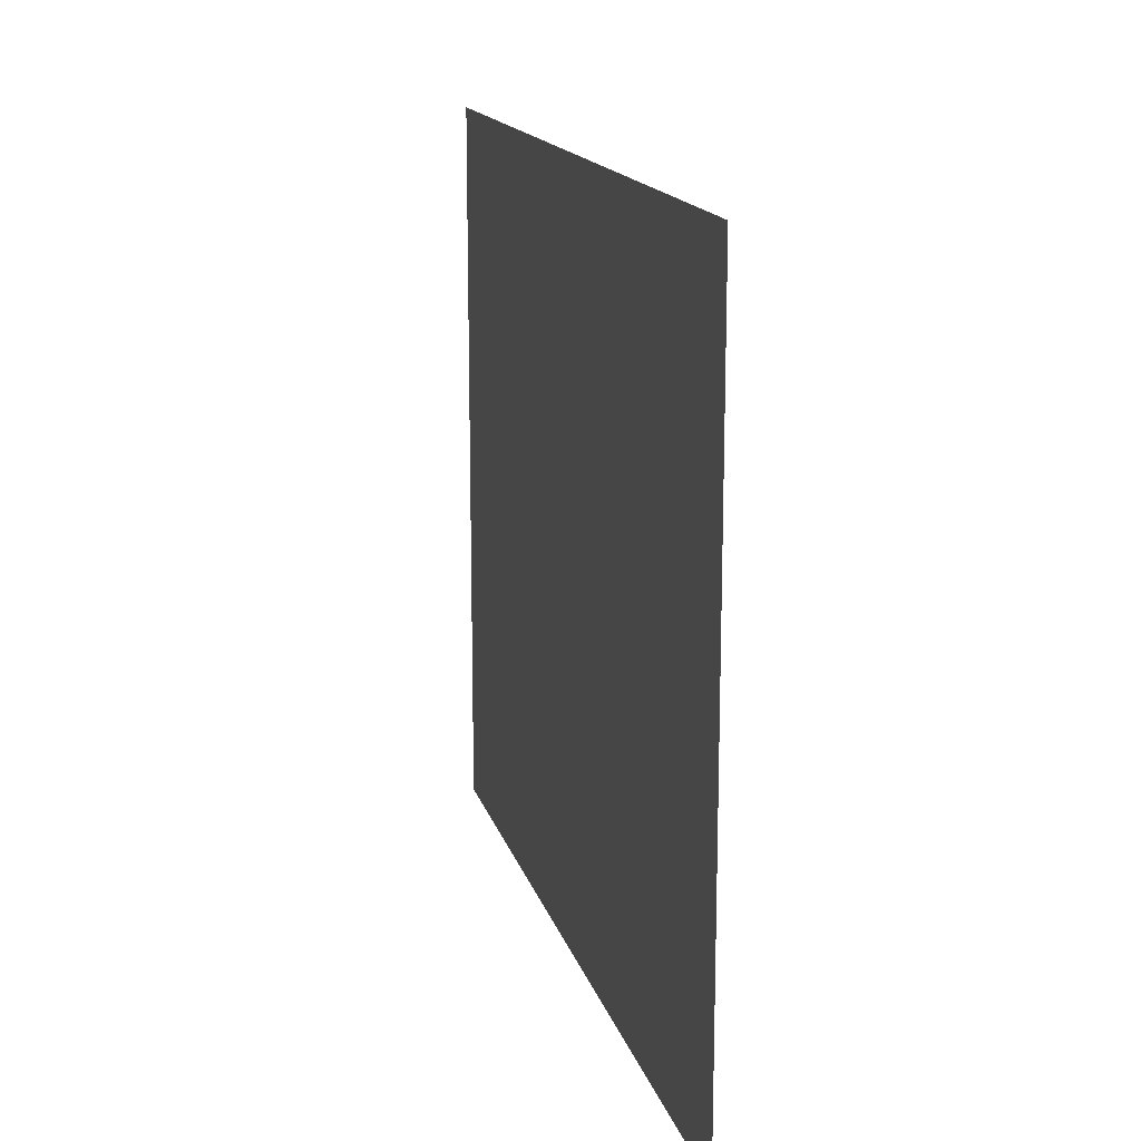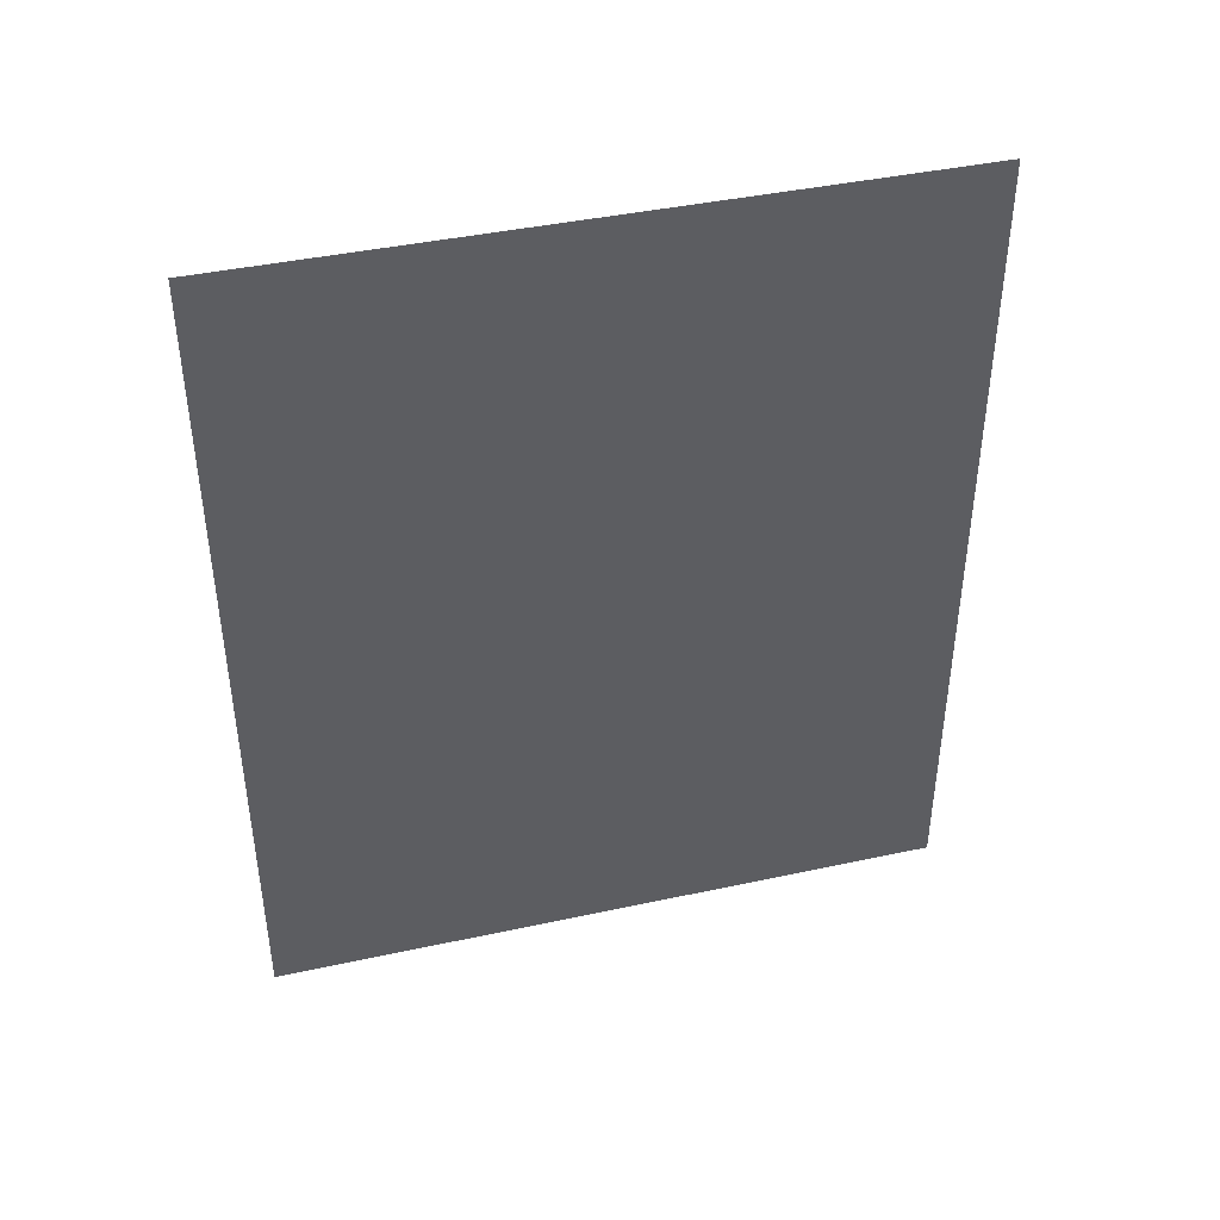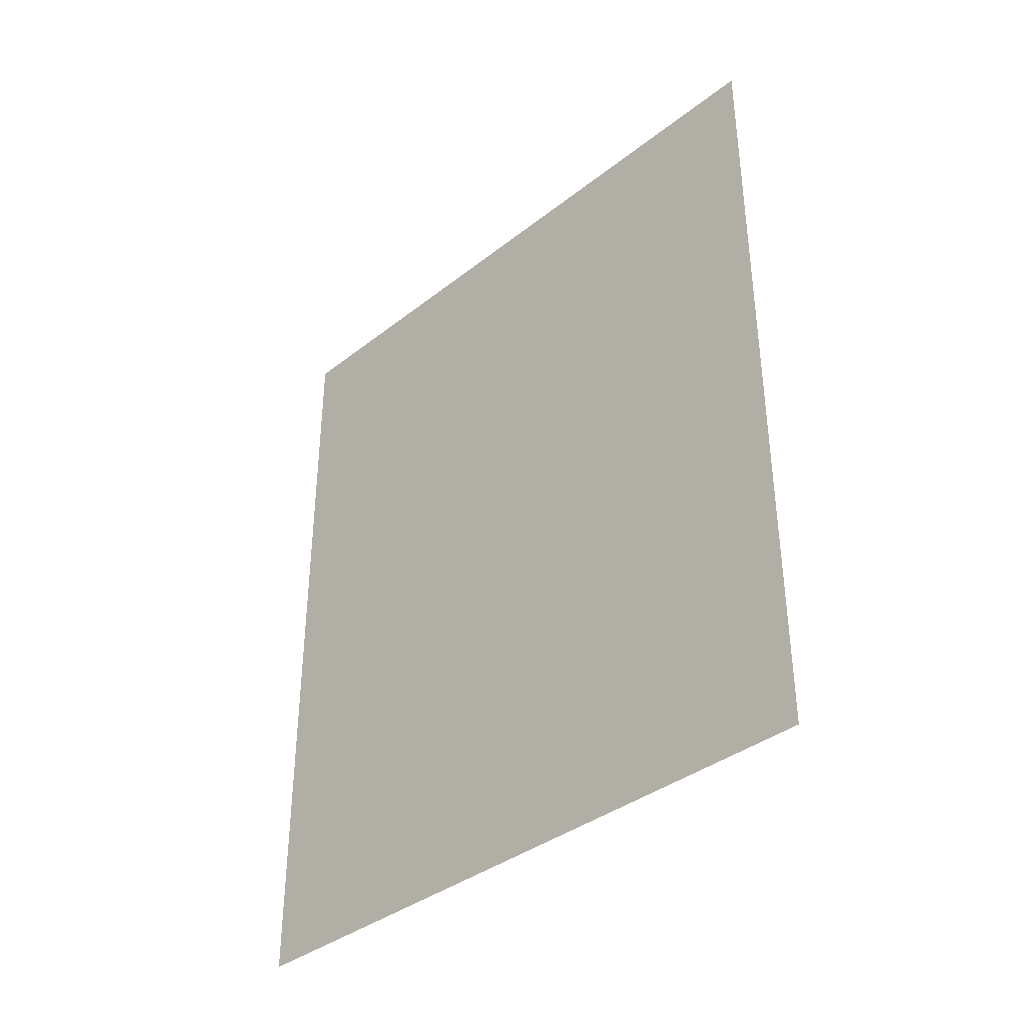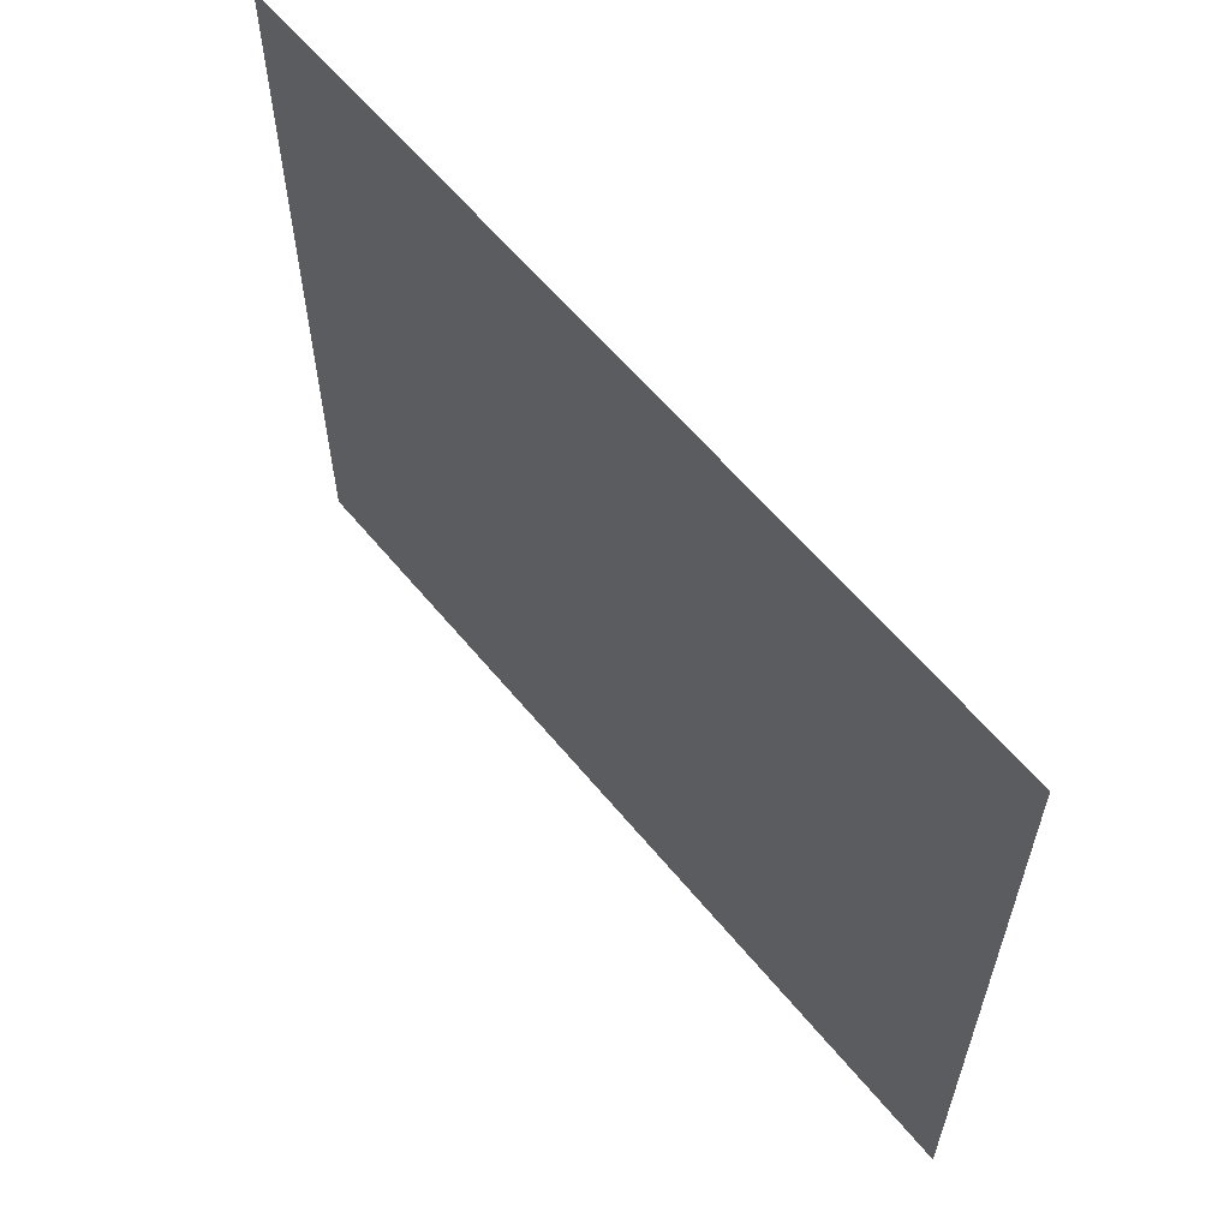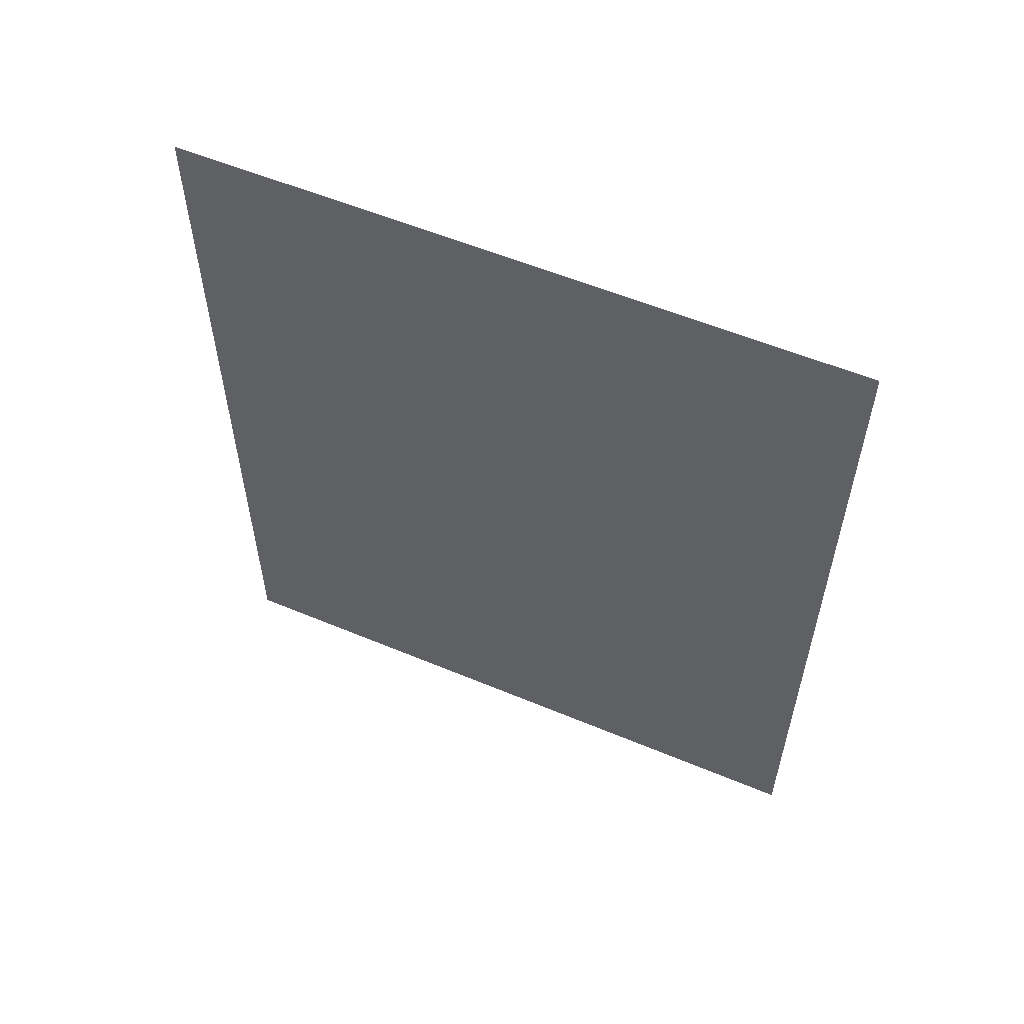
<metadata>
{"format":"obj","ext":"obj","renderer":"f3d","projection":"perspective","resolution":1024,"background":"white","views":[{"elev":15.6,"azim":166.0,"up":"+Z"},{"elev":41.8,"azim":75.4,"up":"+Y"},{"elev":-37.4,"azim":-44.9,"up":"+Y"},{"elev":60.2,"azim":140.8,"up":"+Z"},{"elev":56.5,"azim":-66.4,"up":"+Y"}]}
</metadata>
<code>
o Plane.013_Plane.017
v 0.03363 -0.2424 -0.3288
v 0.03362 3.801 -0.3288
v 0.03363 -0.2424 -2.329
v 0.03362 3.801 -2.329
g Plane.013_Plane.017_Material.006
f 2 1 3
f 2 3 4
o Plane.016
v 0.03363 1.87 5.241
v 0.03362 3.87 5.241
v 0.03363 1.87 3.241
v 0.03362 3.87 3.241
g Plane.016_Plane.016_Material.005
f 6 5 7
f 6 7 8
o Plane.015
v 0.03363 -0.2424 2.35
v 0.03362 3.801 2.35
v 0.03363 -0.2424 0.3502
v 0.03362 3.801 0.3502
g Plane.015_Plane.015_Material.006
f 10 9 11
f 10 11 12
o Plane.014
v 0.03363 1.87 -3.265
v 0.03362 3.87 -3.265
v 0.03363 1.87 -5.265
v 0.03362 3.87 -5.265
g Plane.014_Plane.014_Material.005
f 14 13 15
f 14 15 16
o Plane.012
v 0.03363 4.87 -0.416
v 0.03362 6.87 -0.416
v 0.03363 4.87 -2.416
v 0.03362 6.87 -2.416
g Plane.012_Plane.012_Material.005
f 18 17 19
f 18 19 20
o Plane.011
v 0.03363 4.87 -3.265
v 0.03362 6.87 -3.265
v 0.03363 4.87 -5.265
v 0.03362 6.87 -5.265
g Plane.011_Plane.011_Material.005
f 22 21 23
f 22 23 24
o Plane.010
v 0.03363 4.87 2.35
v 0.03362 6.87 2.35
v 0.03363 4.87 0.3502
v 0.03362 6.87 0.3502
g Plane.010_Plane.010_Material.005
f 26 25 27
f 26 27 28
o Plane.009
v 0.03363 4.87 5.241
v 0.03362 6.87 5.241
v 0.03363 4.87 3.241
v 0.03362 6.87 3.241
g Plane.009_Plane.009_Material.005
f 30 29 31
f 30 31 32
o Plane.008
v 0.03363 7.87 5.241
v 0.03362 9.87 5.241
v 0.03363 7.87 3.241
v 0.03362 9.87 3.241
g Plane.008_Plane.008_Material.005
f 34 33 35
f 34 35 36
o Plane.007
v 0.03363 7.87 2.35
v 0.03362 9.87 2.35
v 0.03363 7.87 0.3502
v 0.03362 9.87 0.3502
g Plane.007_Plane.007_Material.005
f 38 37 39
f 38 39 40
o Plane.006
v 0.03363 7.87 -3.265
v 0.03362 9.87 -3.265
v 0.03363 7.87 -5.265
v 0.03362 9.87 -5.265
g Plane.006_Plane.006_Material.005
f 42 41 43
f 42 43 44
o Plane.005
v 0.03363 7.87 -0.416
v 0.03362 9.87 -0.416
v 0.03363 7.87 -2.416
v 0.03362 9.87 -2.416
g Plane.005_Plane.005_Material.005
f 46 45 47
f 46 47 48
o Plane.004
v 0.03363 10.87 -0.416
v 0.03362 12.87 -0.416
v 0.03363 10.87 -2.416
v 0.03362 12.87 -2.416
g Plane.004_Plane.004_Material.005
f 50 49 51
f 50 51 52
o Plane.003
v 0.03363 10.87 -3.265
v 0.03362 12.87 -3.265
v 0.03363 10.87 -5.265
v 0.03362 12.87 -5.265
g Plane.003_Plane.003_Material.005
f 54 53 55
f 54 55 56
o Plane.002
v 0.03363 10.87 2.35
v 0.03362 12.87 2.35
v 0.03363 10.87 0.3502
v 0.03362 12.87 0.3502
g Plane.002_Plane.002_Material.005
f 58 57 59
f 58 59 60
o Plane.001
v 0.03363 10.87 5.241
v 0.03362 12.87 5.241
v 0.03363 10.87 3.241
v 0.03362 12.87 3.241
g Plane.001_Plane.001_Material.005
f 62 61 63
f 62 63 64
o Plane
v 1e-06 13.76 5.966
v -1e-06 -0.5483 5.966
v 1e-06 13.76 -5.966
v -1e-06 -0.5483 -5.966
g Plane_Plane_Material.004
f 66 65 67
f 66 67 68

</code>
